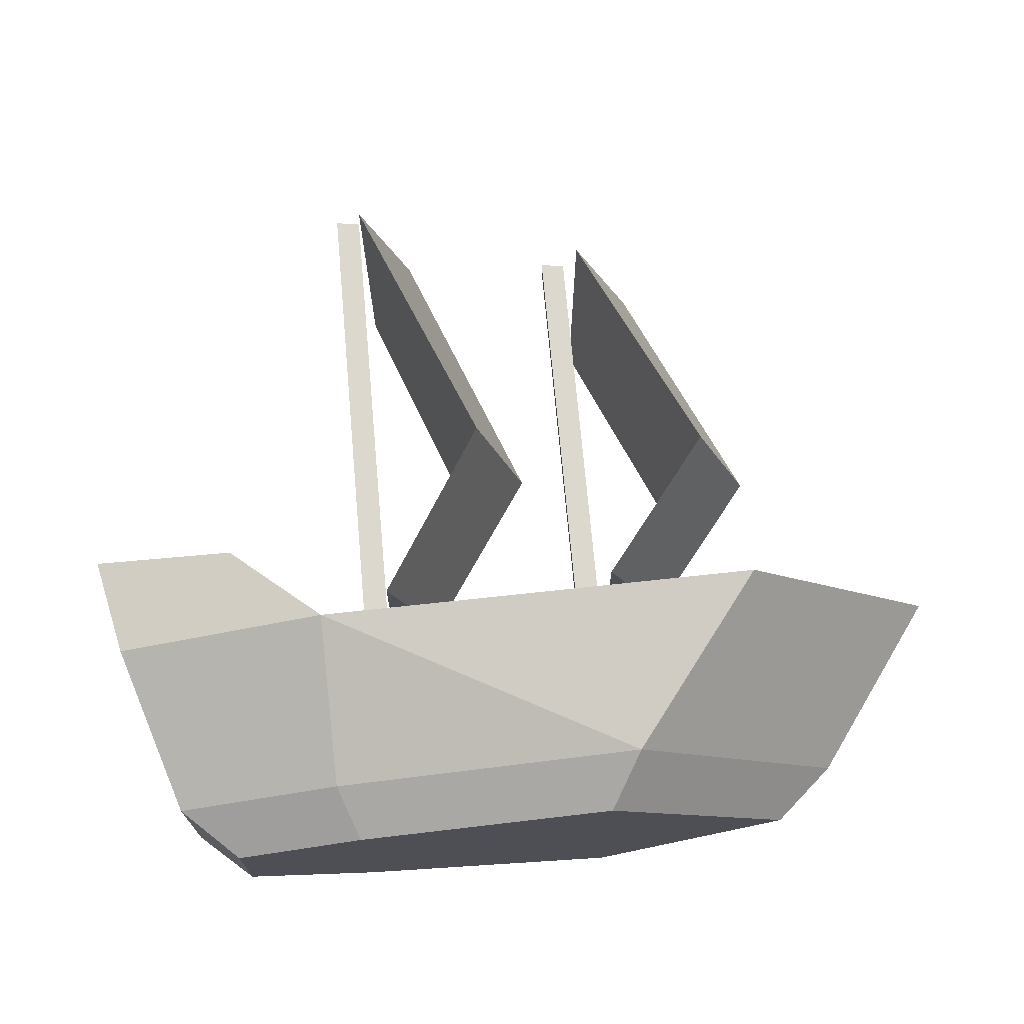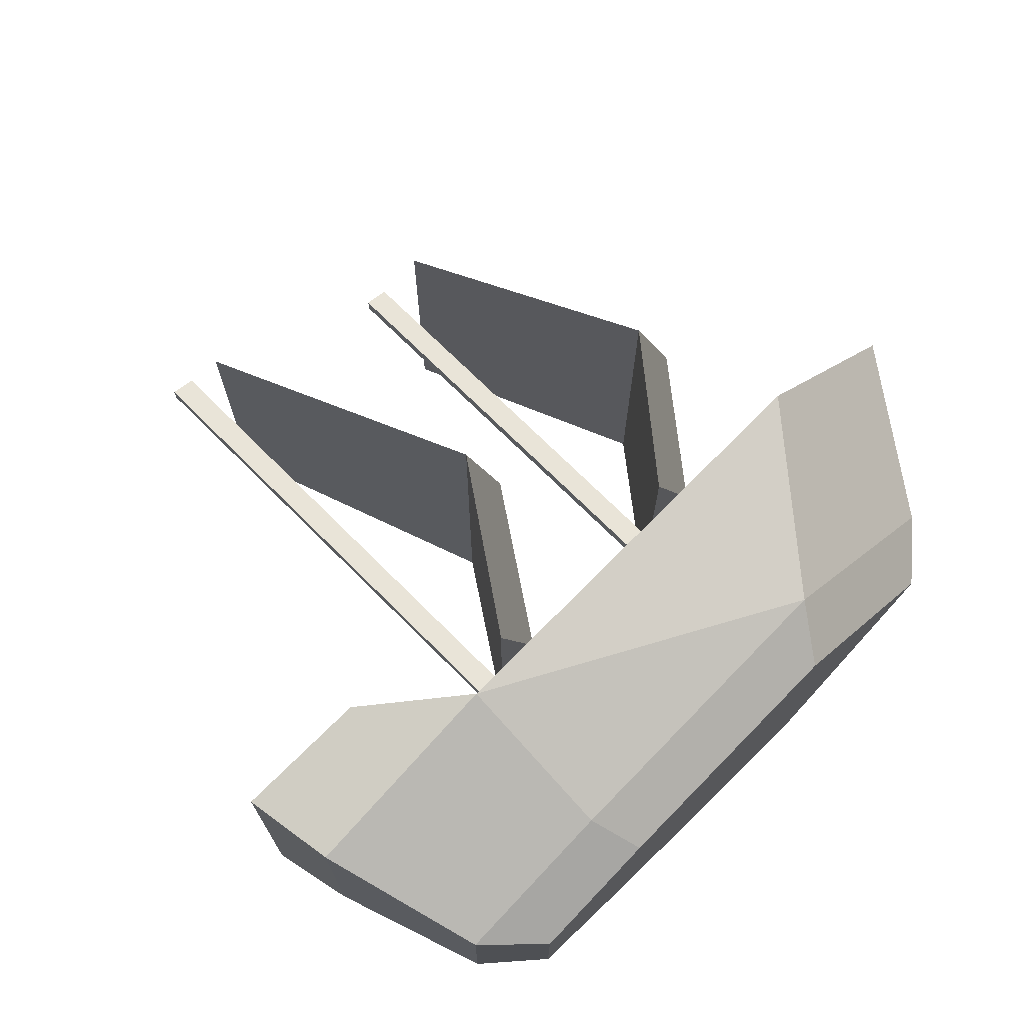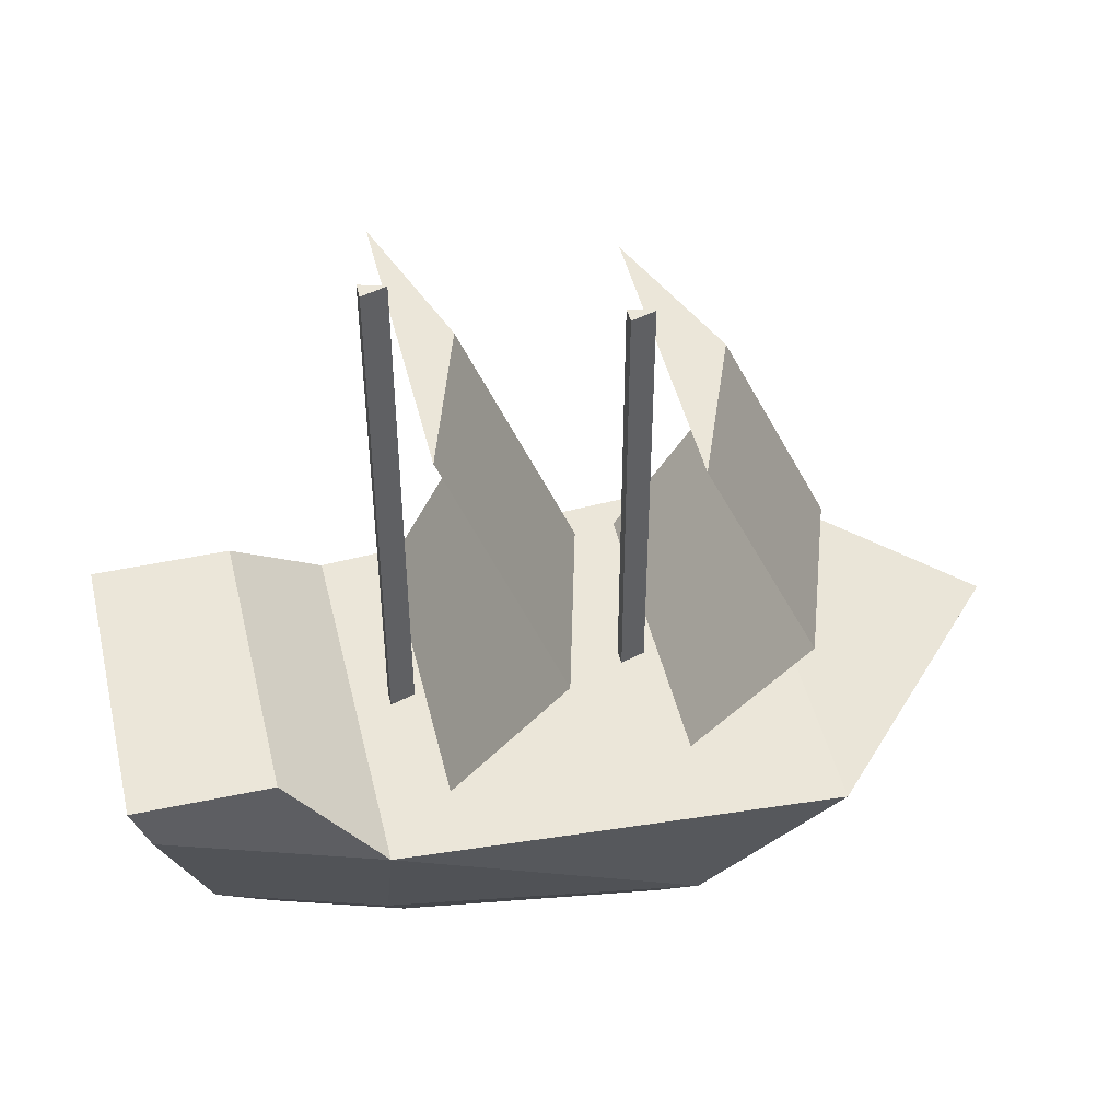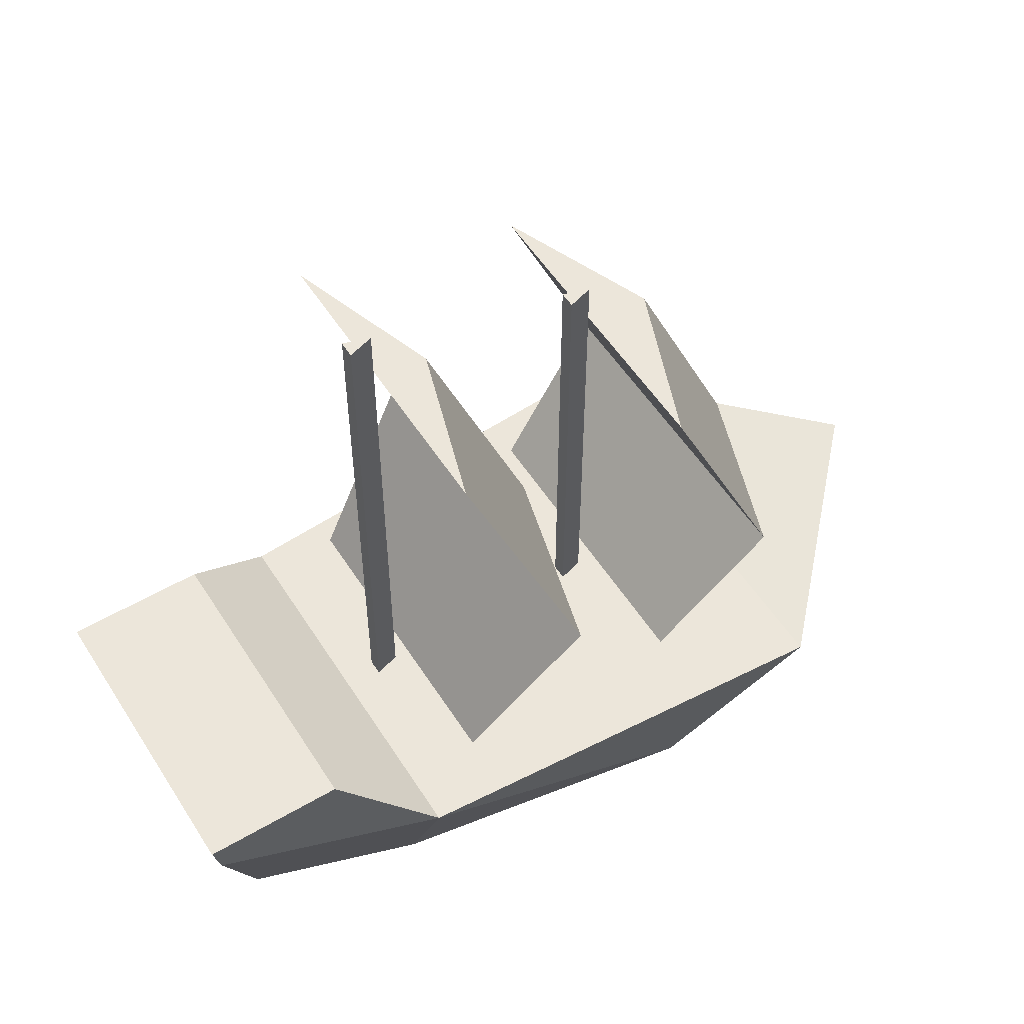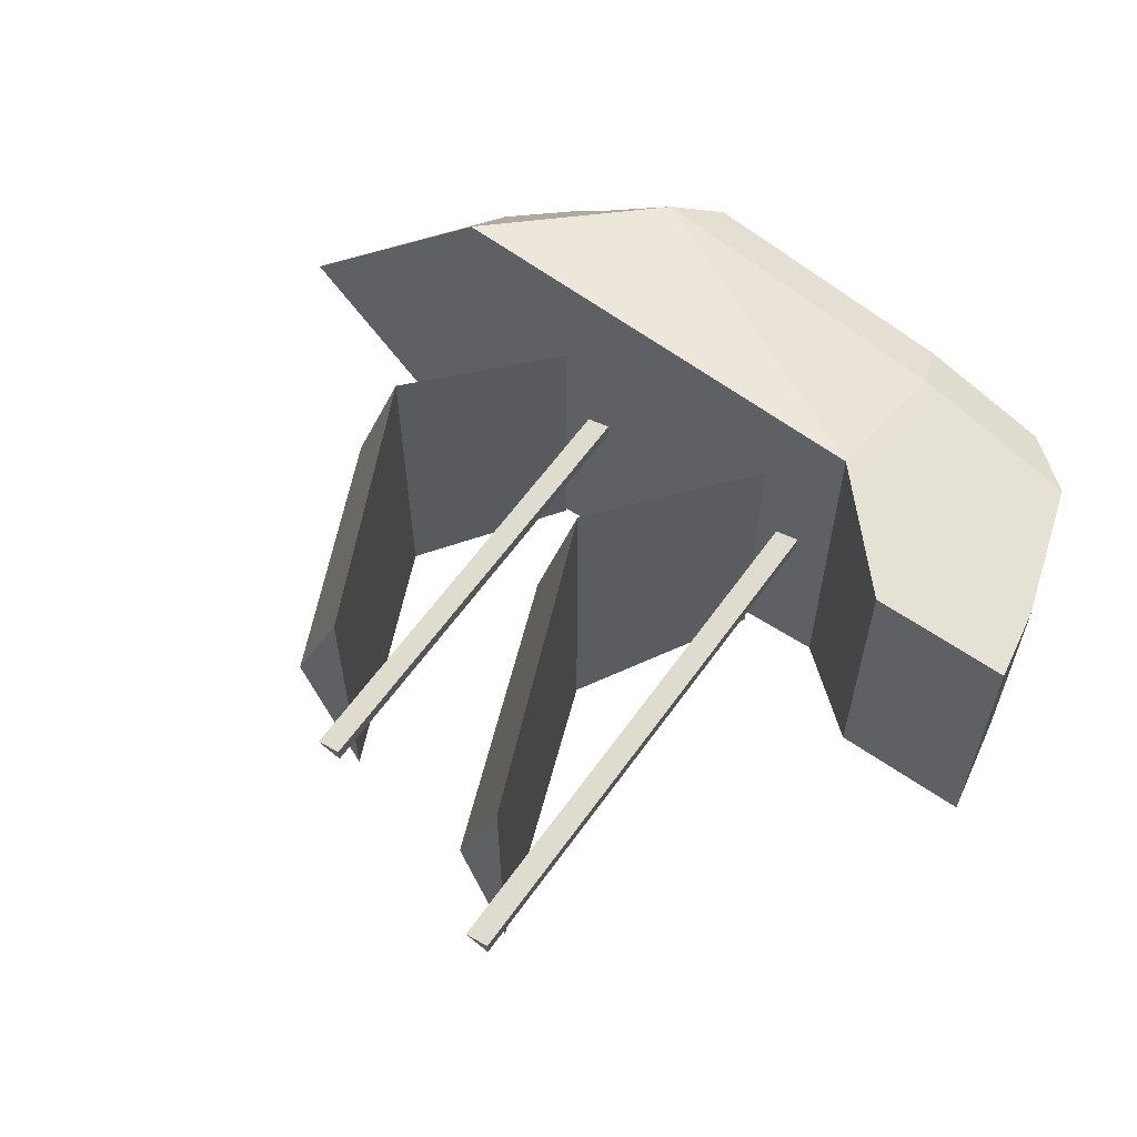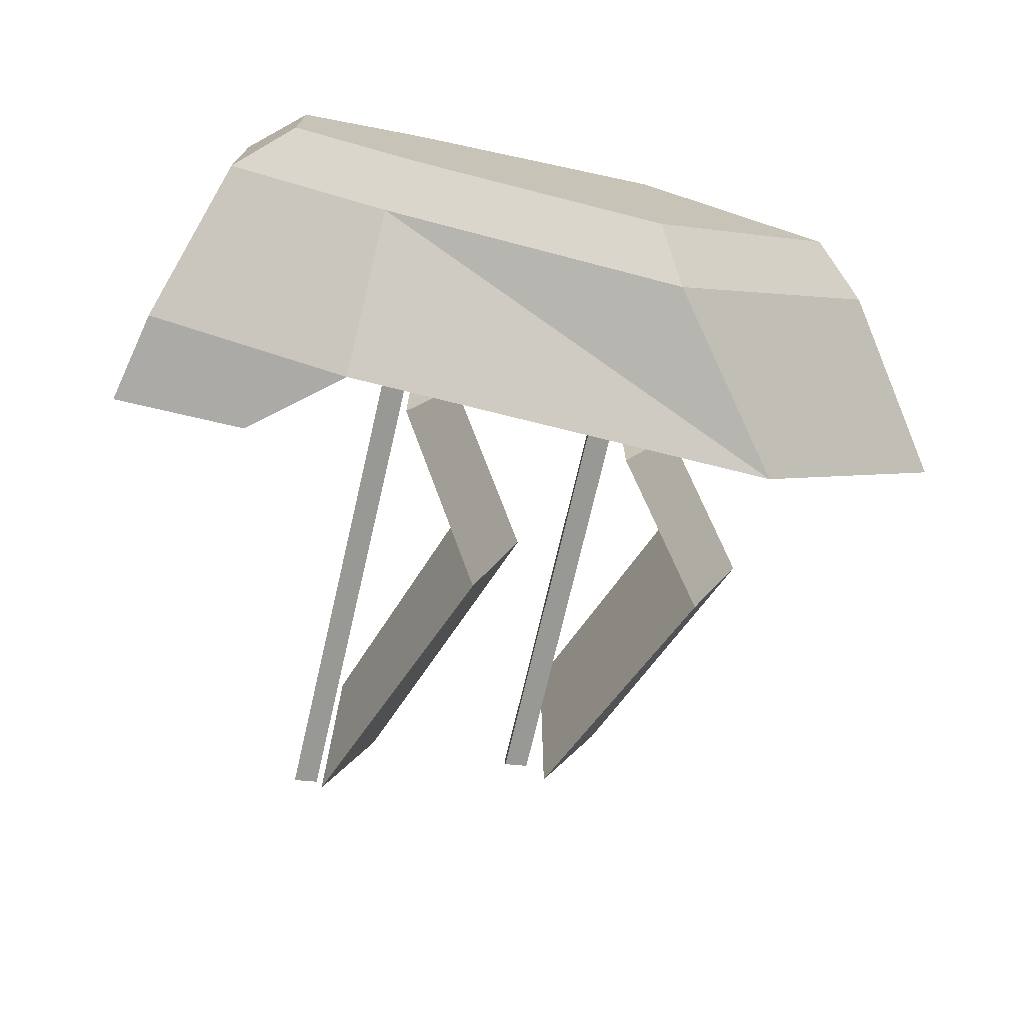
<metadata>
{"format":"obj","ext":"obj","renderer":"f3d","projection":"perspective","resolution":1024,"background":"white","views":[{"elev":71.0,"azim":-5.1,"up":"+Z"},{"elev":70.8,"azim":-44.9,"up":"+Z"},{"elev":47.2,"azim":-13.4,"up":"+Y"},{"elev":54.2,"azim":-31.9,"up":"+Y"},{"elev":61.0,"azim":-144.6,"up":"+Z"},{"elev":-73.0,"azim":-13.1,"up":"+Z"}]}
</metadata>
<code>
o Sail1
v 0.3292 2.062 0
v 0.748 1.141 0
v 0.3292 0.616 0
v 0.5167 1.141 -0.6585
v 0.5167 1.141 0.6585
v 0.09794 0.616 -0.5882
v 0.09794 0.616 0.5882
v 0.09794 2.062 0.5882
v 0.09794 2.062 -0.5882
f 4 6 7 5
f 9 8 1
f 7 6 3
f 5 7 3 2
f 2 3 6 4
f 4 5 8 9
f 5 2 1 8
f 2 4 9 1
o Hull
v 1.448 0.5254 0
v 0.9594 -0.1441 0
v 0.6339 0.4918 0.8596
v 0.6339 0.4918 -0.8596
v 0.1314 -0.1441 0.6899
v 0.1314 -0.1441 -0.6899
v -1.074 0.4918 -0.7502
v -1.074 0.4918 0.7502
v -1.07 -0.1441 -0.5002
v -1.07 -0.1441 0.5002
v -1.91 0.4911 -0.4784
v -1.716 -0.1448 -0.2934
v -1.716 -0.1448 0.2934
v -1.91 0.4911 0.4784
v -1.438 0.8343 -0.592
v -1.438 0.8343 0.592
v -1.973 0.8336 -0.592
v -1.973 0.8336 0.592
v -0.9953 -0.3441 -0.3893
v 0.004897 -0.3441 -0.5369
v 0.004897 -0.3441 0.5369
v -0.9953 -0.3441 0.3893
v -1.498 -0.3447 0.2284
v -1.498 -0.3447 -0.2284
v 0.7304 -0.3441 0
f 20 21 22
f 20 22 23
f 16 17 12
f 16 12 13
f 31 28 29
f 31 29 30
f 17 19 14
f 17 14 12
f 13 15 18
f 13 18 16
f 16 18 21 20
f 28 31 32 33
f 19 17 23 22
f 25 24 26 27
f 17 16 24 25
f 16 20 26 24
f 20 23 27 26
f 23 17 25 27
f 12 14 11 10
f 30 29 34
f 15 13 10 11
f 13 12 10
f 18 15 29 28
f 14 19 31 30
f 19 22 32 31
f 22 21 33 32
f 21 18 28 33
f 15 11 34 29
f 11 14 30 34
o Sail0
v -0.6253 2.313 0
v -0.2065 1.238 0
v -0.6253 0.616 0
v -0.3963 1.238 -0.7148
v -0.3963 1.238 0.7148
v -0.8151 0.616 -0.5882
v -0.8151 0.616 0.5882
v -0.8151 2.313 0.5882
v -0.8151 2.313 -0.5882
f 38 40 41 39
f 43 42 35
f 41 40 37
f 39 41 37 36
f 36 37 40 38
f 38 39 42 43
f 39 36 35 42
f 36 38 43 35
o Mast0
v -0.8387 2.562 0
v -0.8387 0.4647 0
v -0.9365 2.562 -0.0307
v -0.9365 2.562 0.0307
v -0.9365 0.4647 -0.0307
v -0.9365 0.4647 0.0307
f 46 48 49 47
f 46 47 44
f 49 48 45
f 47 49 45 44
f 44 45 48 46
o Mast1
v 0.07435 2.269 0
v 0.07435 0.4647 0
v -0.02347 2.269 -0.0307
v -0.02347 2.269 0.0307
v -0.02347 0.4647 -0.0307
v -0.02347 0.4647 0.0307
f 52 54 55 53
f 52 53 50
f 55 54 51
f 53 55 51 50
f 50 51 54 52

</code>
